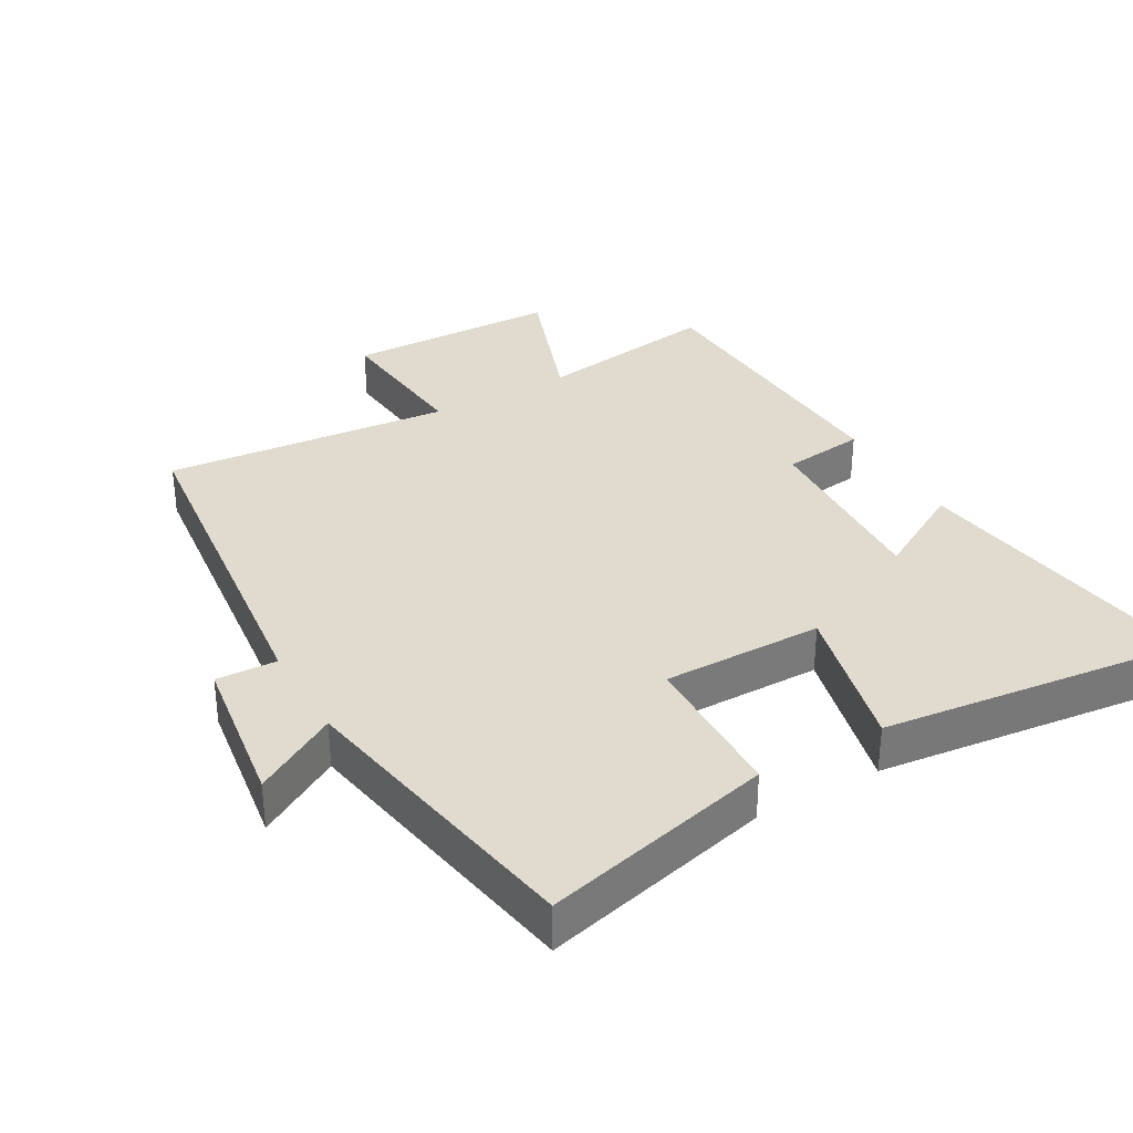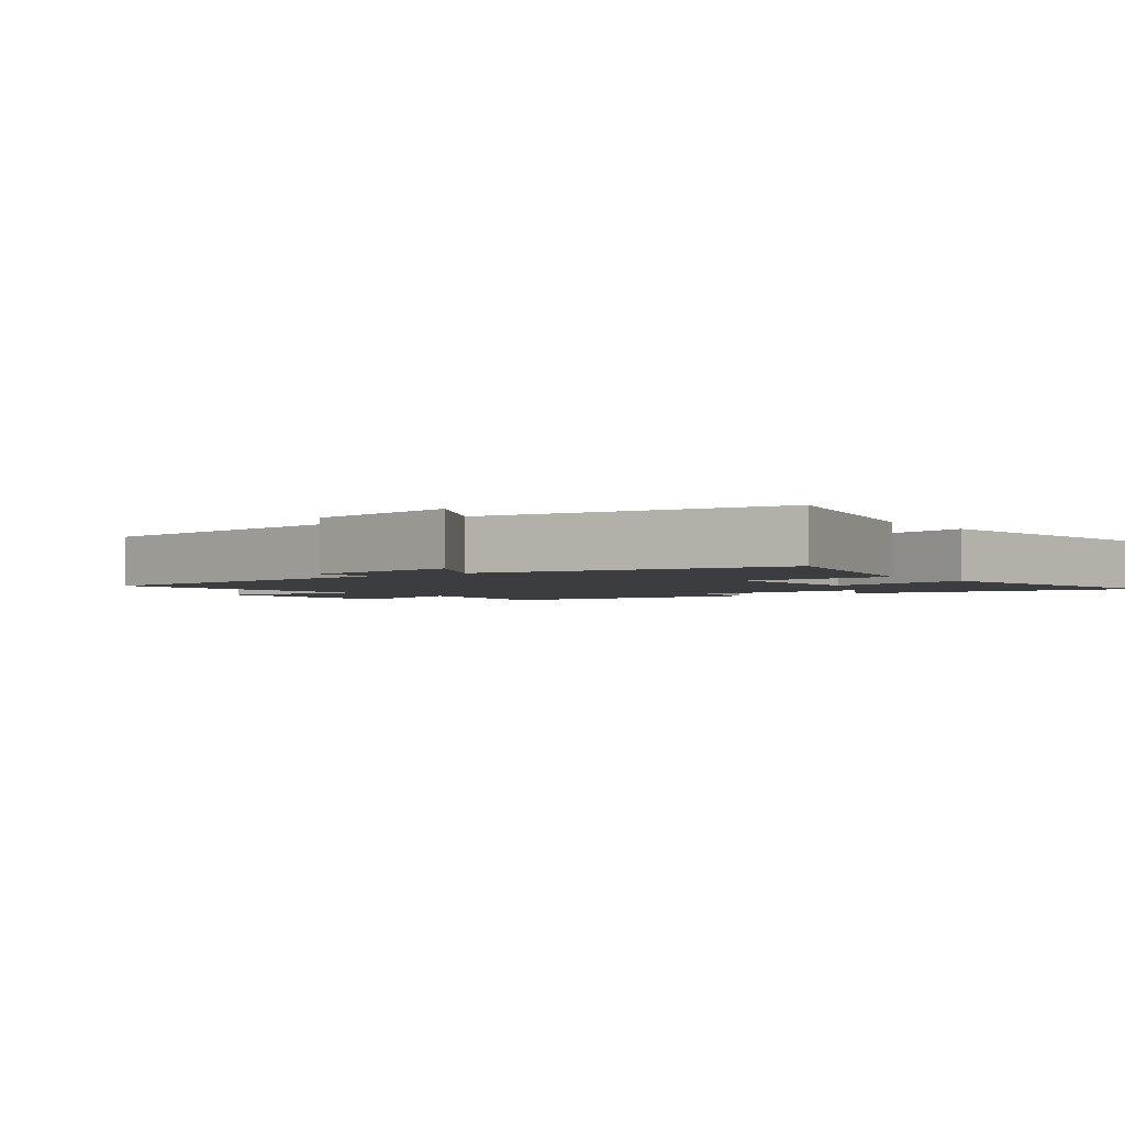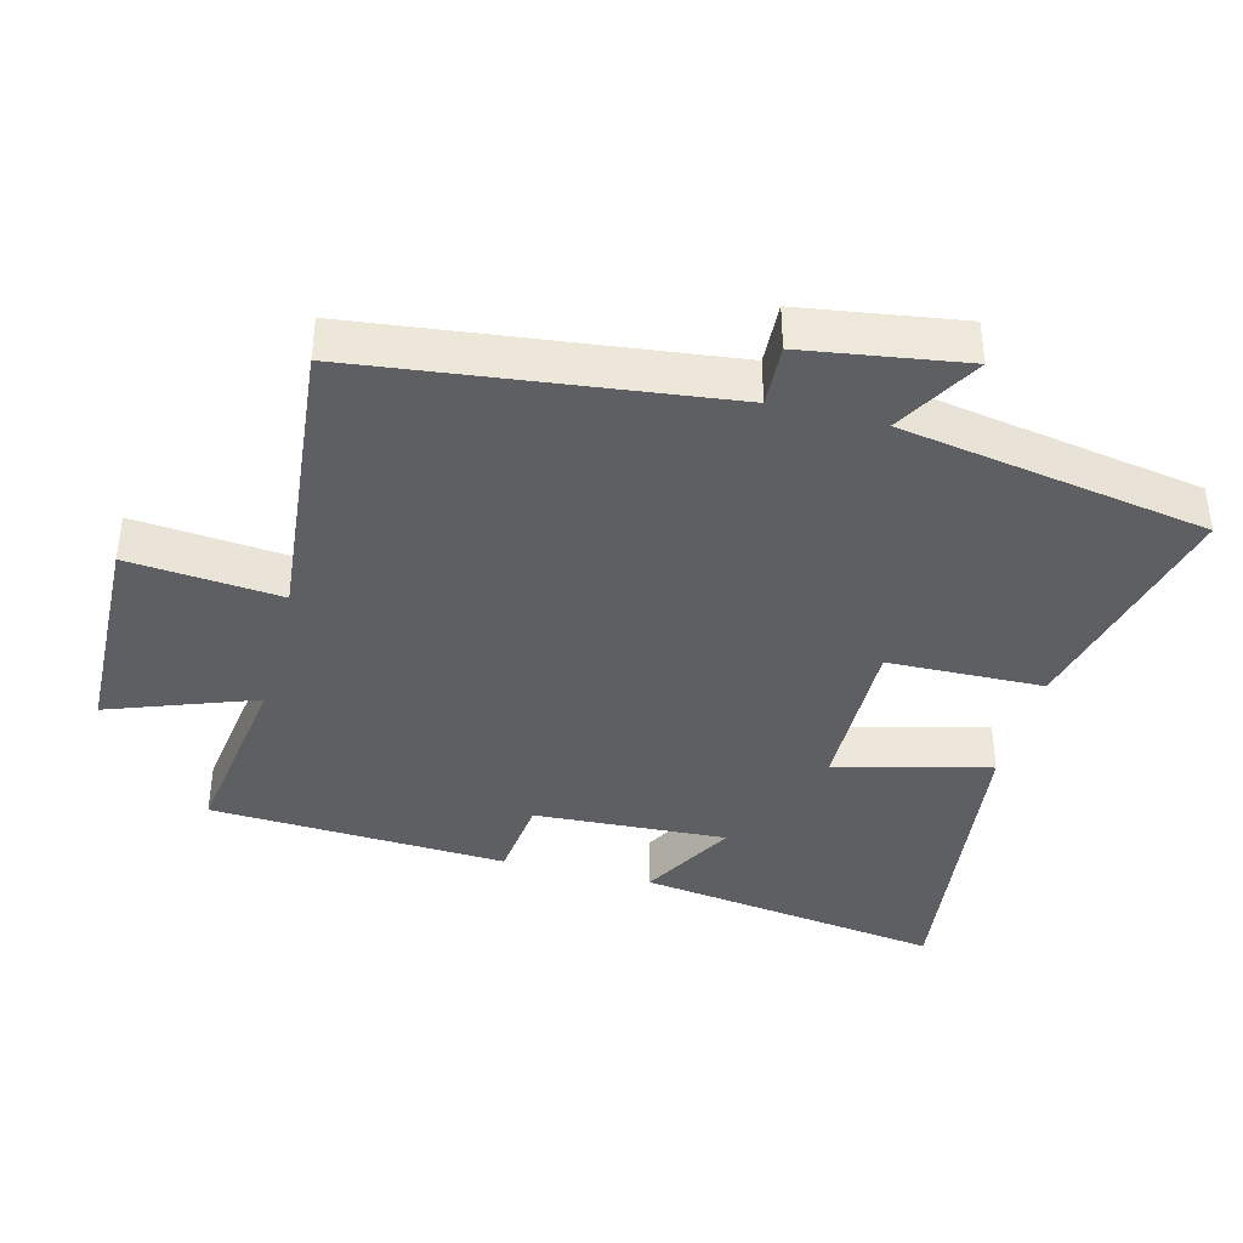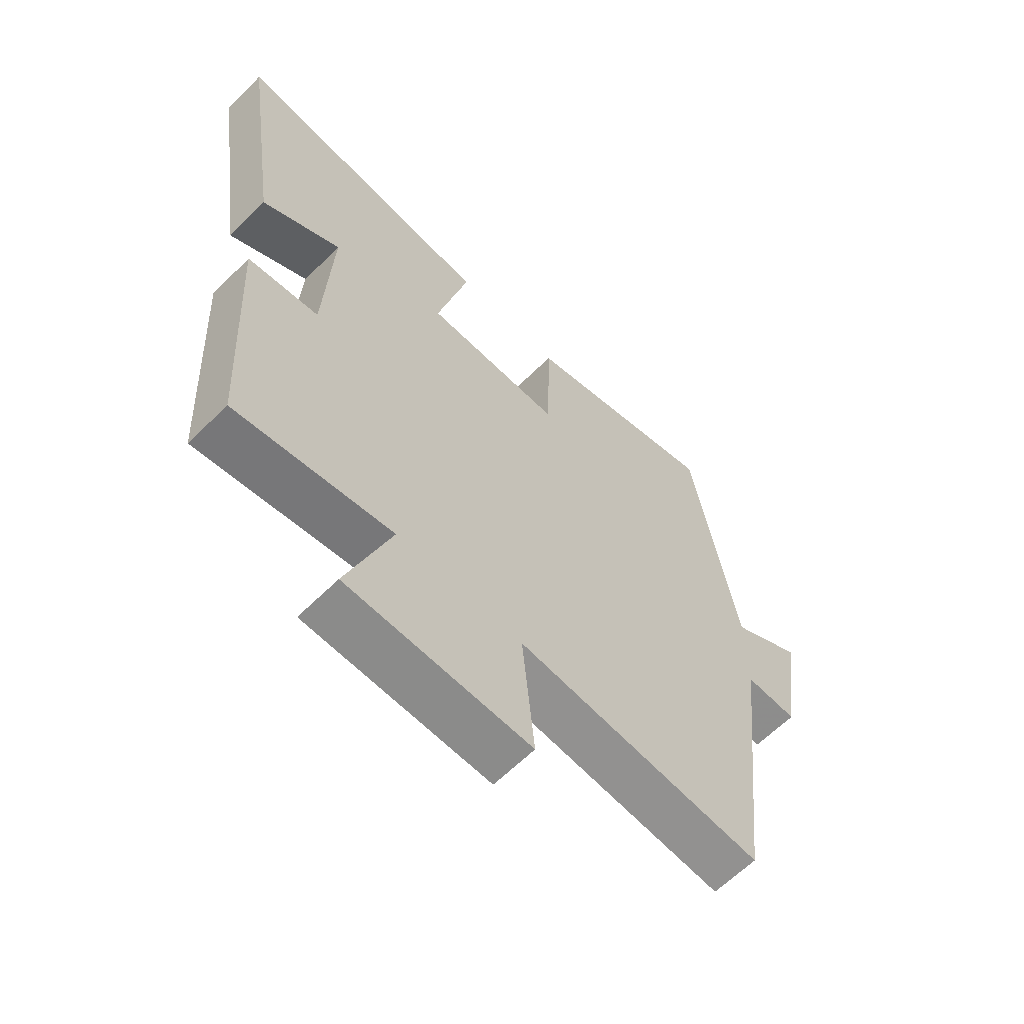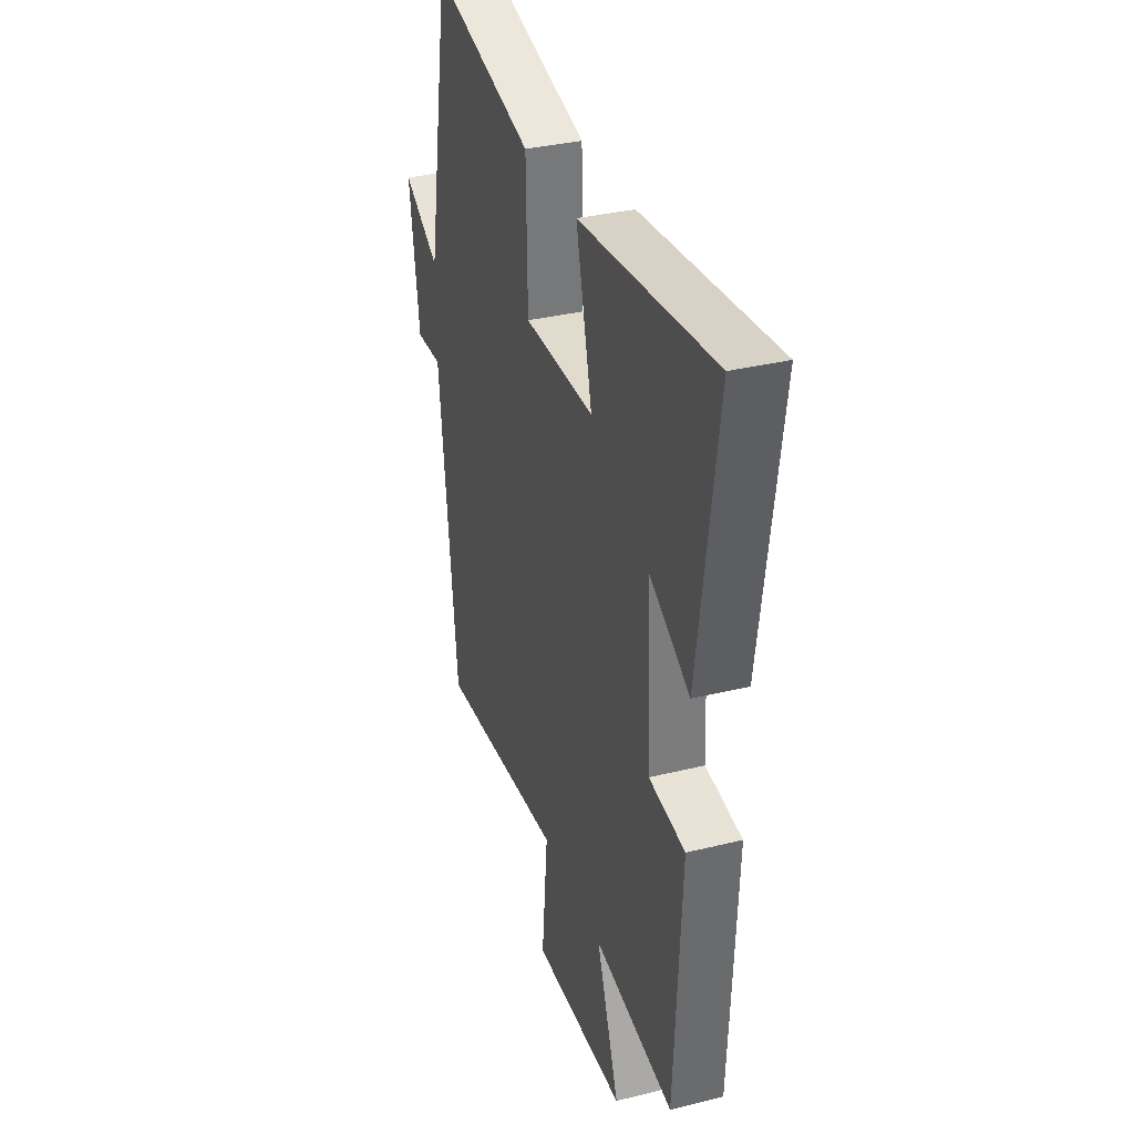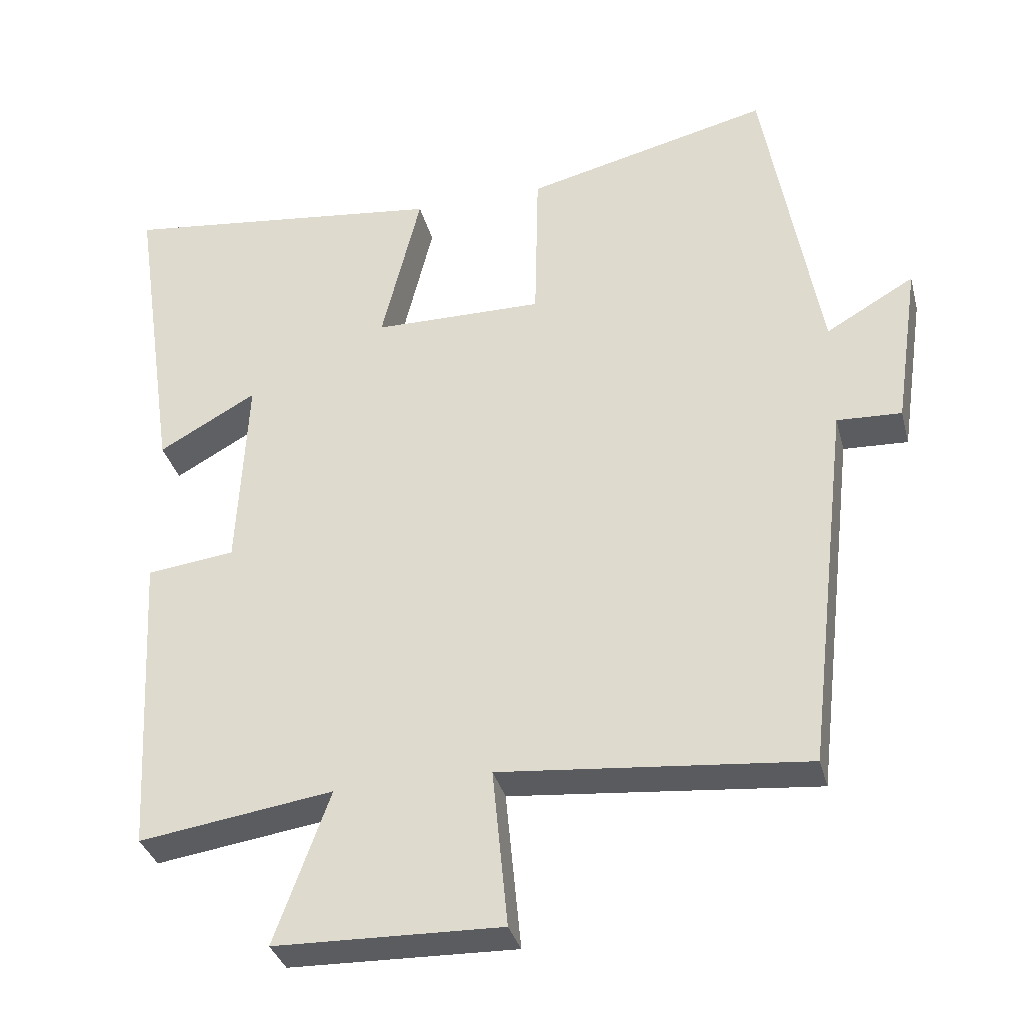
<metadata>
{"format":"obj","ext":"obj","renderer":"f3d","projection":"perspective","resolution":1024,"background":"white","views":[{"elev":33.7,"azim":-29.8,"up":"+Y"},{"elev":-2.5,"azim":-52.7,"up":"+Y"},{"elev":-39.5,"azim":-104.3,"up":"+Y"},{"elev":-62.8,"azim":135.0,"up":"+Z"},{"elev":34.3,"azim":71.6,"up":"+Z"},{"elev":-34.2,"azim":-165.8,"up":"+Z"}]}
</metadata>
<code>
v 0.477 0.07 -0.54
v 0.206 0.07 -0.5
v 0.283 0.07 -0.713
v -0.033 0.07 -0.721
v -0.012 0.07 -0.5
v -0.439 0.07 -0.54
v -0.5 0.07 -0.017
v -0.59 0.07 -0.021
v -0.624 0.07 0.211
v -0.5 0.07 0.139
v -0.422 0.07 0.584
v -0.079 0.07 0.5
v -0.074 0.07 0.274
v 0.164 0.07 0.276
v 0.109 0.07 0.5
v 0.565 0.07 0.554
v 0.5 0.07 0.109
v 0.363 0.07 0.186
v 0.377 0.07 -0.094
v 0.5 0.07 -0.109
v 0.477 0 -0.54
v 0.206 0 -0.5
v 0.283 0 -0.713
v -0.033 0 -0.721
v -0.012 0 -0.5
v -0.439 0 -0.54
v -0.5 0 -0.017
v -0.59 0 -0.021
v -0.624 0 0.211
v -0.5 0 0.139
v -0.422 0 0.584
v -0.079 0 0.5
v -0.074 0 0.274
v 0.164 0 0.276
v 0.109 0 0.5
v 0.565 0 0.554
v 0.5 0 0.109
v 0.363 0 0.186
v 0.377 0 -0.094
v 0.5 0 -0.109
f 19 20 1 2
f 18 19 2
f 15 16 17 18
f 14 15 18
f 13 14 18 2
f 10 11 12 13
f 10 13 2 3
f 7 8 9 10
f 5 6 7 10
f 5 10 3
f 3 4 5
f 22 21 40 39
f 22 39 38
f 38 37 36 35
f 38 35 34
f 22 38 34 33
f 33 32 31 30
f 23 22 33 30
f 30 29 28 27
f 30 27 26 25
f 23 30 25
f 25 24 23
f 1 21 22 2
f 2 22 23 3
f 3 23 24 4
f 4 24 25 5
f 5 25 26 6
f 6 26 27 7
f 7 27 28 8
f 8 28 29 9
f 9 29 30 10
f 10 30 31 11
f 11 31 32 12
f 12 32 33 13
f 13 33 34 14
f 14 34 35 15
f 15 35 36 16
f 16 36 37 17
f 17 37 38 18
f 18 38 39 19
f 19 39 40 20
f 20 40 21 1

</code>
